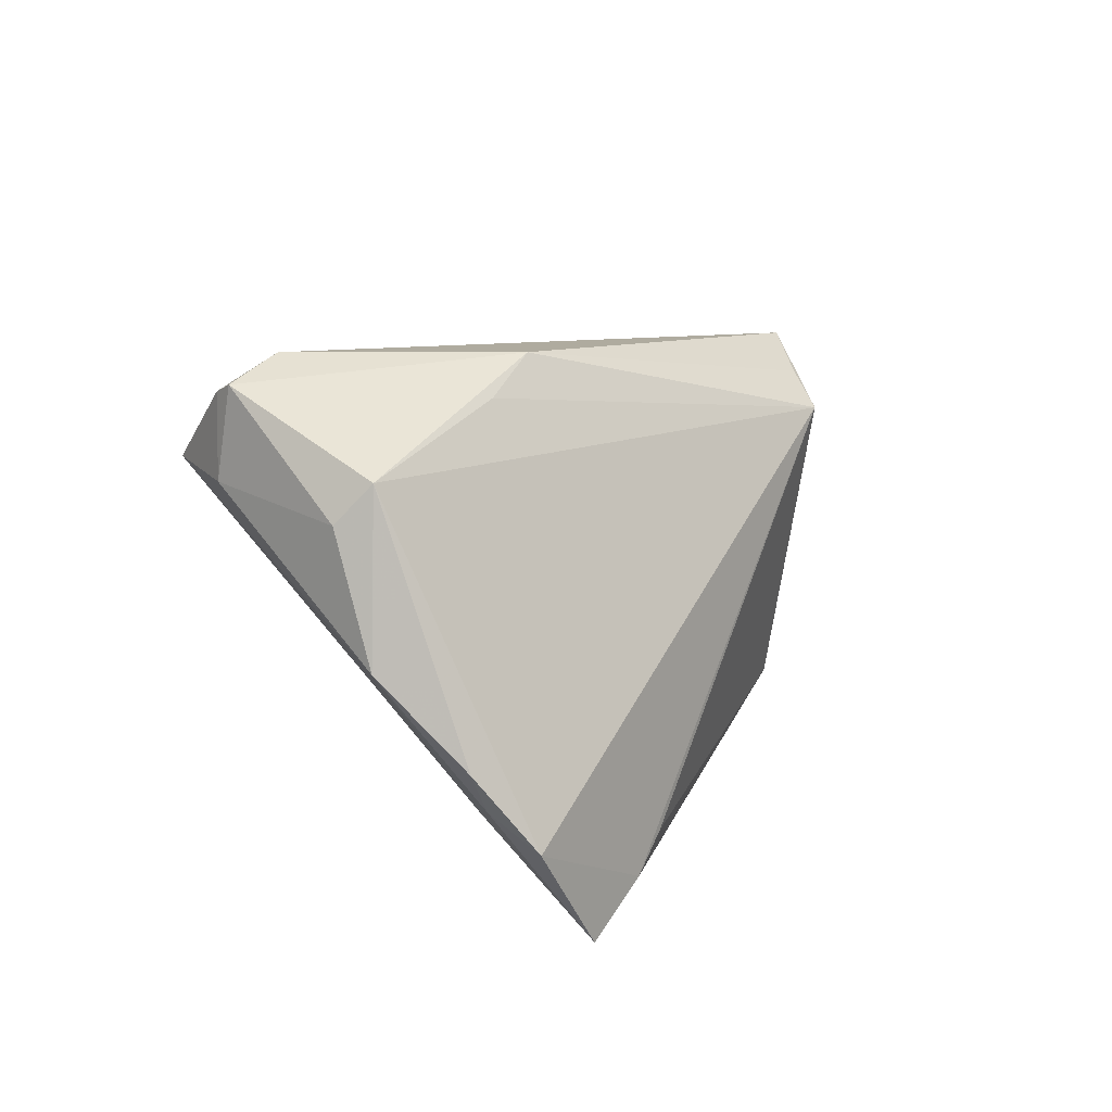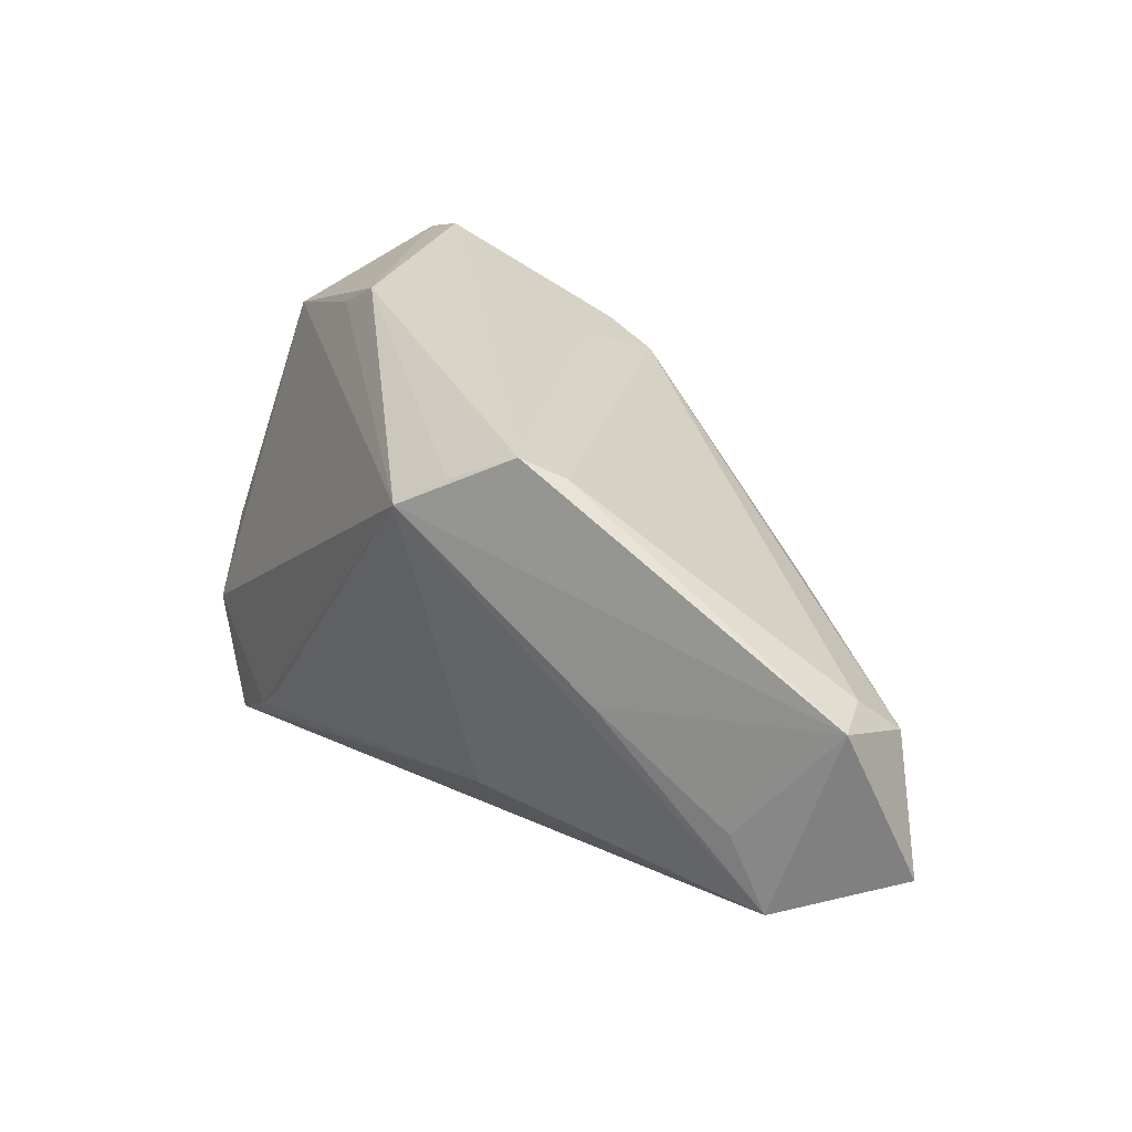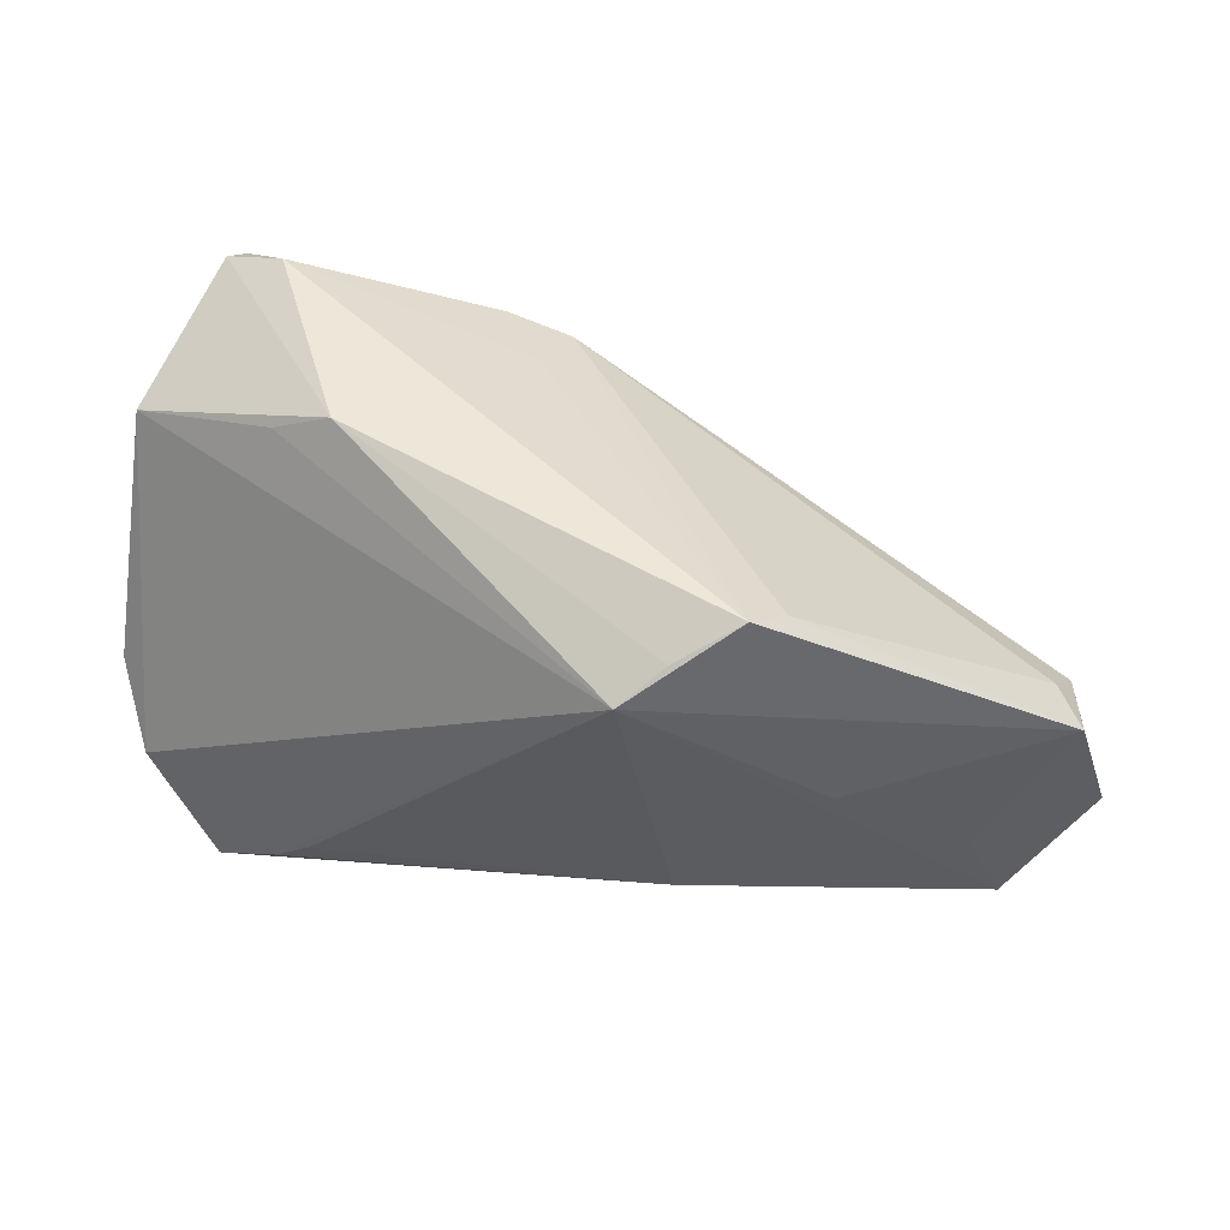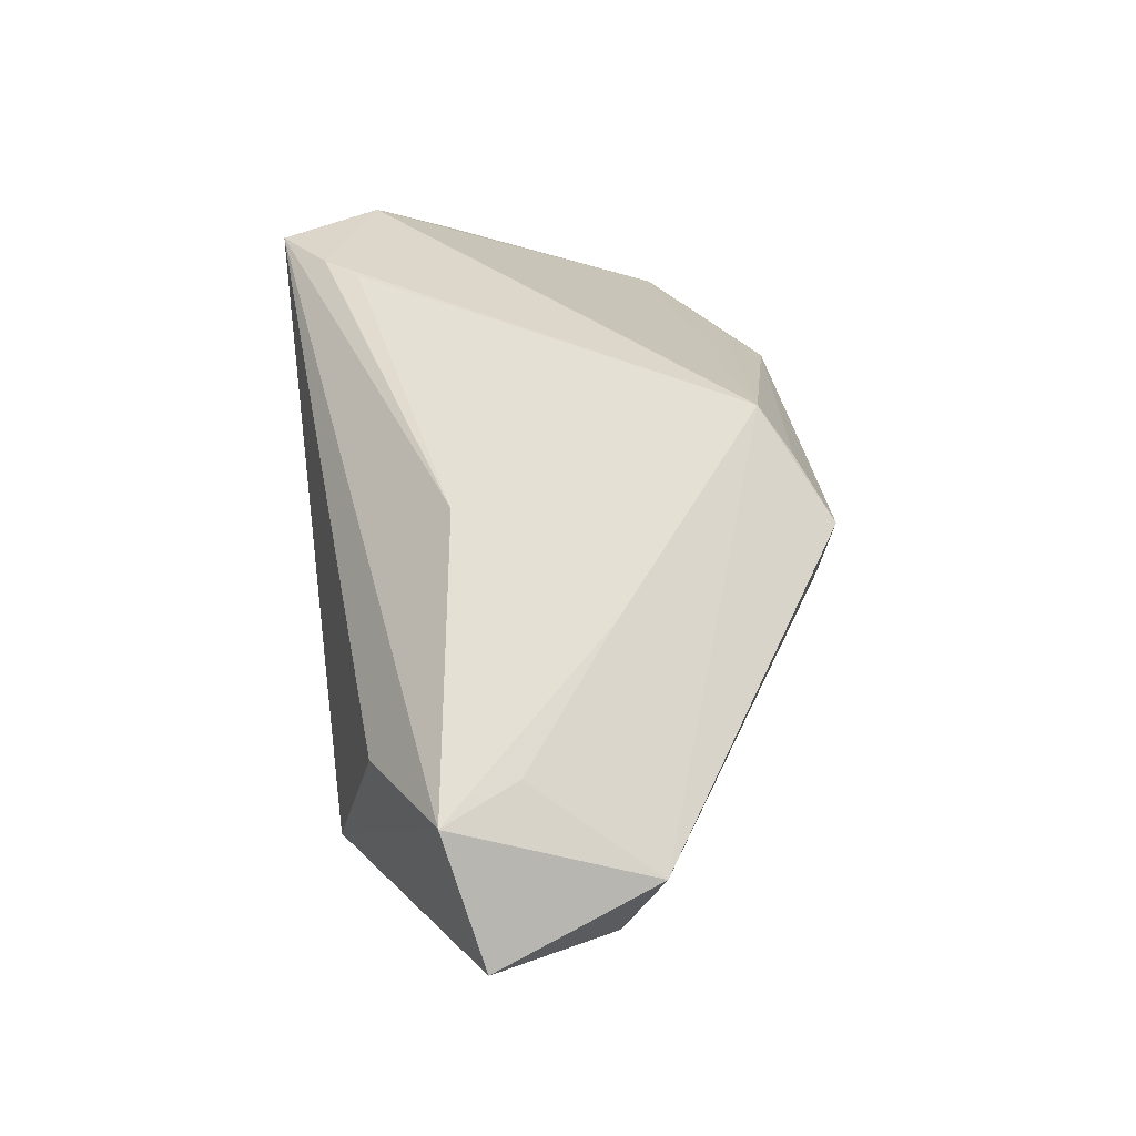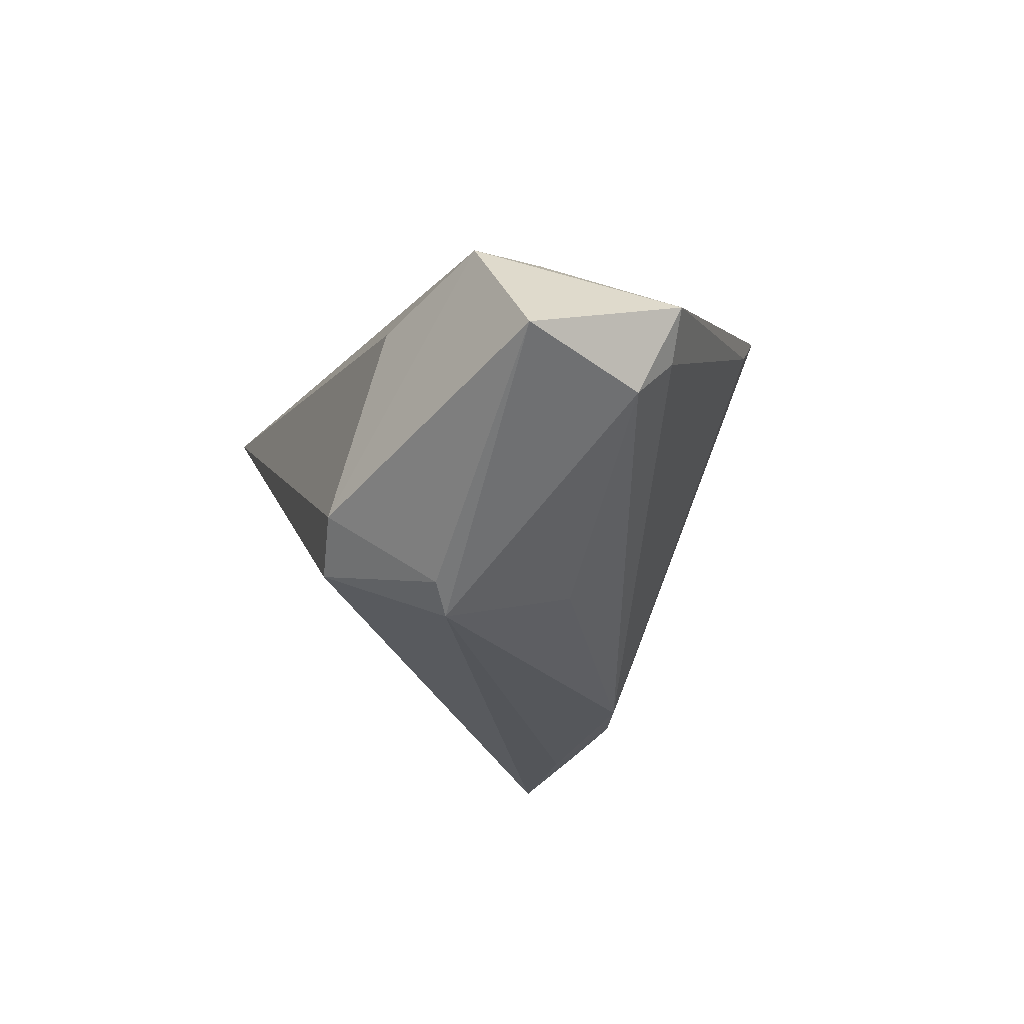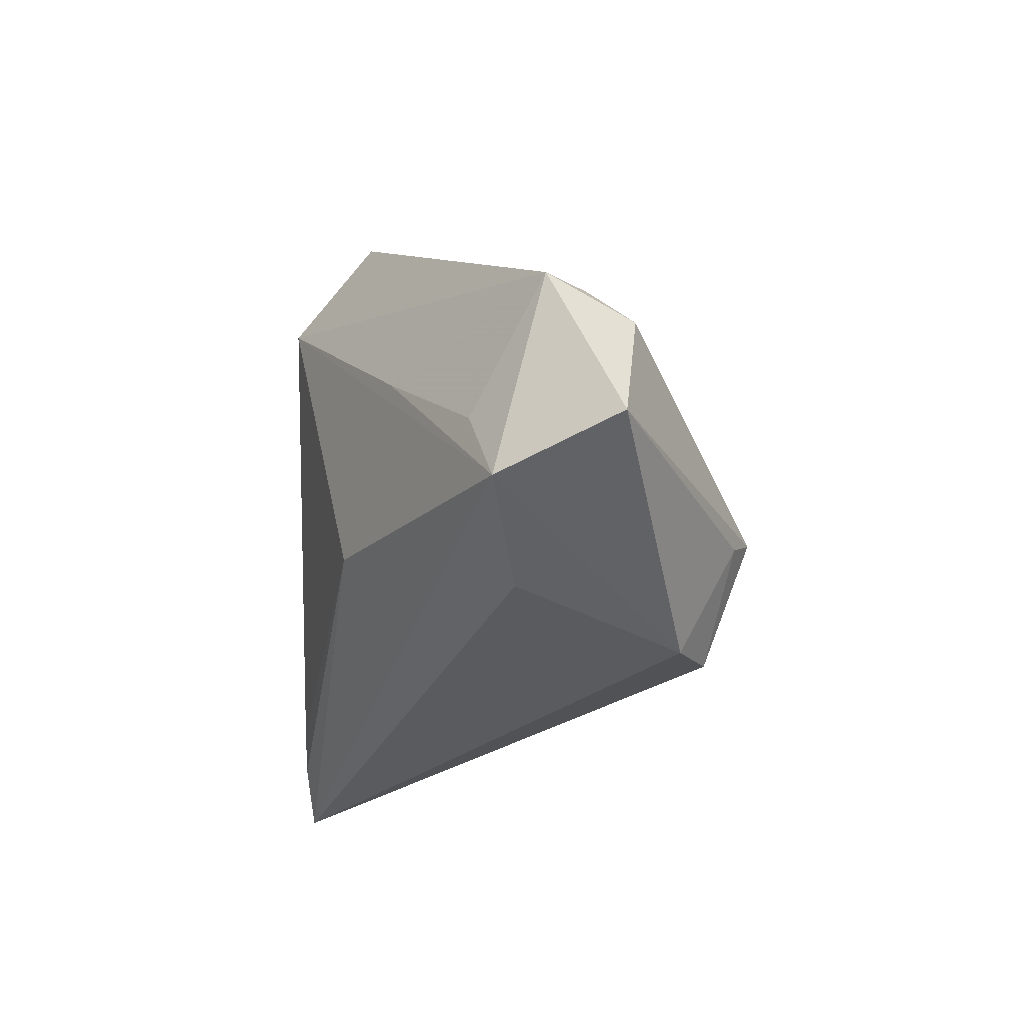
<metadata>
{"format":"obj","ext":"obj","renderer":"f3d","projection":"perspective","resolution":1024,"background":"white","views":[{"elev":13.9,"azim":-59.0,"up":"+Y"},{"elev":25.6,"azim":60.3,"up":"+Y"},{"elev":46.2,"azim":24.2,"up":"+Y"},{"elev":34.8,"azim":80.9,"up":"+Z"},{"elev":-31.5,"azim":70.9,"up":"+Z"},{"elev":-28.1,"azim":89.3,"up":"+Y"}]}
</metadata>
<code>
v -0.05253 0.02214 0.008765
v -0.0514 0.01972 -0.01321
v -0.04711 -0.01792 0.02604
v 0.0266 -0.03125 -0.02316
v 0.05082 -0.01177 0.003271
v 0.02075 -0.0156 0.01978
v 0.05547 -0.001221 -0.01651
v 0.02982 0.02631 0.01246
v 0.02135 0.00275 -0.02581
v 0.06218 -0.01727 -0.01466
v -0.05556 0.002124 0.01025
v -0.04525 0.02053 -0.02353
v 0.05961 0.003126 -0.005737
v 0.02781 -0.01746 -0.0305
v 0.02372 -0.01487 -0.03277
v 0.0544 -0.02148 0.0004727
v -0.01215 0.02565 -0.01484
v -0.03223 0.02428 -0.02145
v -0.03127 0.02027 -0.02432
v -0.02371 -0.02232 0.02793
v 0.0547 0.00371 -0.01076
v 0.01673 0.02149 0.02793
v -0.03769 -0.03125 0.02729
v 0.01838 -0.02949 -0.02694
v -0.02004 0.02429 -0.02271
v -0.02479 0.03257 0.01067
v 0.02725 0.02901 0.01736
v 0.03708 0.001236 0.01351
v -0.05217 -0.008312 0.0204
v -0.05474 0.01751 0.004968
v -0.03263 0.02846 0.01096
v -0.01193 0.02208 -0.02409
v 0.02079 0.0252 0.02304
v -0.04304 0.03324 -0.0109
v 0.03815 -0.02774 -0.002351
v -0.0512 0.03068 -0.01136
v -0.05002 0.02956 -0.01405
v -0.04388 -0.01582 0.01599
v -0.02865 -0.0263 0.02793
v -0.04862 -0.01358 0.02012
f 3 22 1
f 12 24 23
f 24 12 15
f 6 16 22
f 23 16 6
f 35 16 23
f 1 22 31
f 31 26 1
f 22 26 31
f 10 15 7
f 14 15 10
f 24 15 14
f 32 15 19
f 19 15 12
f 20 6 22
f 23 24 4
f 4 35 23
f 4 14 10
f 24 14 4
f 10 16 4
f 16 35 4
f 32 8 21
f 21 7 32
f 9 15 32
f 32 7 9
f 9 7 15
f 33 26 22
f 1 26 36
f 26 34 36
f 32 19 25
f 25 19 12
f 25 17 32
f 25 34 17
f 23 6 39
f 6 20 39
f 39 3 23
f 22 3 39
f 39 20 22
f 13 21 8
f 13 16 10
f 10 7 13
f 7 21 13
f 13 5 16
f 22 16 28
f 16 5 28
f 28 13 22
f 5 13 28
f 12 11 2
f 38 12 23
f 38 11 12
f 23 3 40
f 40 38 23
f 11 38 40
f 18 25 12
f 27 13 8
f 26 33 27
f 27 33 22
f 22 13 27
f 27 34 26
f 17 34 27
f 27 8 32
f 32 17 27
f 12 2 37
f 37 2 36
f 37 36 34
f 37 18 12
f 34 25 37
f 25 18 37
f 36 2 30
f 30 2 11
f 1 36 30
f 30 11 1
f 29 40 3
f 11 40 29
f 29 3 1
f 1 11 29

</code>
